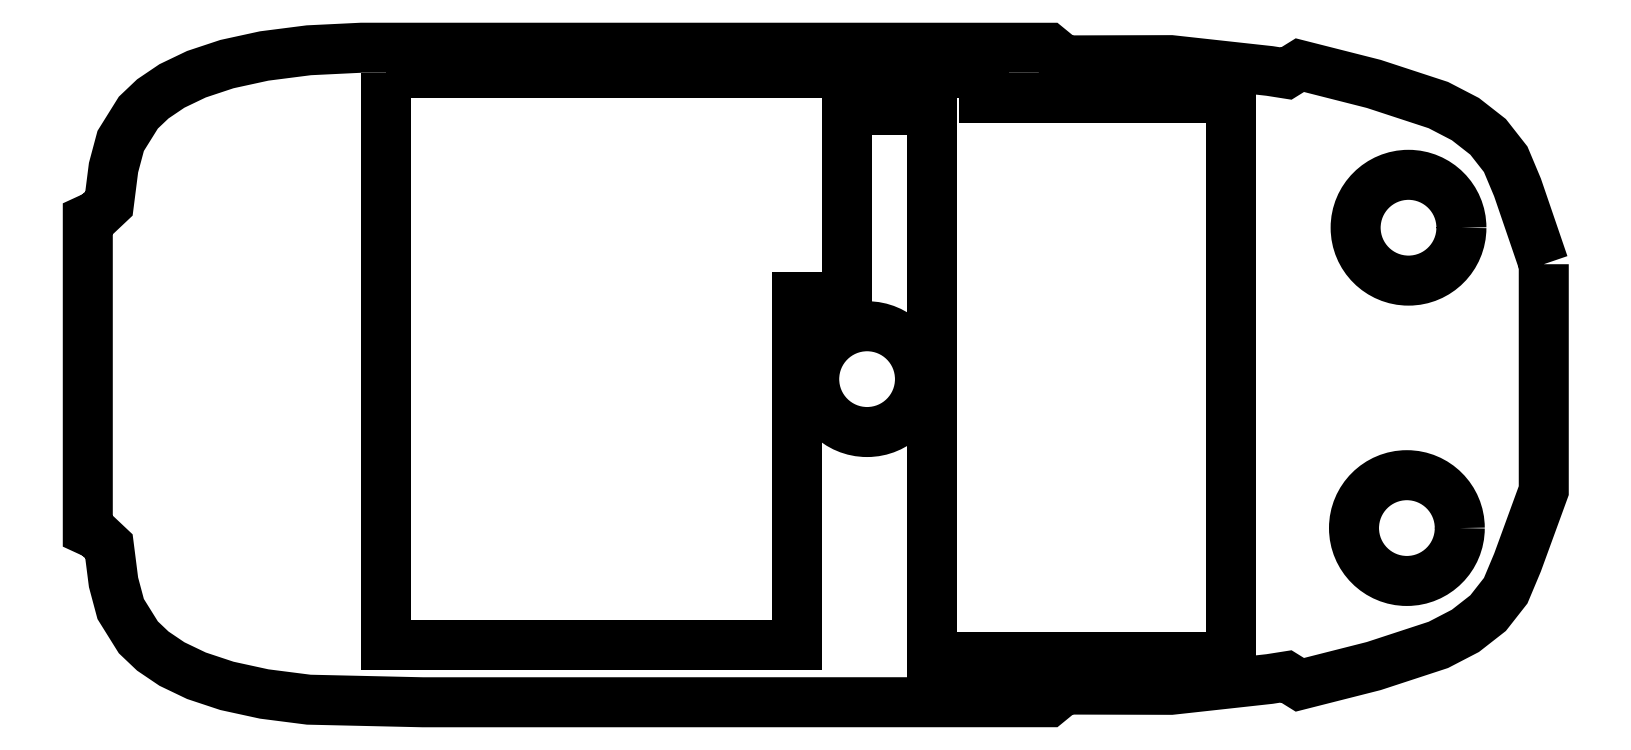
<metadata>
{"format":"dxf","ext":"dxf","renderer":"ezdxf+matplotlib","layout":"modelspace","background":"white","min_lineweight":24,"dpi":150}
</metadata>
<code>
0
SECTION
2
ENTITIES
0
LWPOLYLINE
8
0
90
54
70
1
43
0
10
58.5
20
17.6
10
57.44
20
20.69
10
56.97
20
21.82
10
56.26
20
22.72
10
55.35
20
23.43
10
54.26
20
24
10
51.67
20
24.85
10
48.7
20
25.6
10
48.15
20
25.26
10
47.49
20
25.37
10
43.52
20
25.8
10
39.22
20
25.79
10
38.6
20
26.3
10
30.5
20
26.3
10
12
20
26.3
10
11
20
26.3
10
8.88
20
26.2
10
7.087
20
25.97
10
5.591
20
25.64
10
4.365
20
25.24
10
3.381
20
24.76
10
2.612
20
24.24
10
2.031
20
23.69
10
1.322
20
22.55
10
1.034
20
21.48
10
0.8507
20
20.04
10
0.3453
20
19.56
10
0
20
19.4
10
0
20
6.899
10
0.3453
20
6.74
10
0.8507
20
6.264
10
1.034
20
4.821
10
1.322
20
3.747
10
2.031
20
2.61
10
2.612
20
2.058
10
3.381
20
1.538
10
4.365
20
1.067
10
5.591
20
0.6598
10
7.087
20
0.3338
10
8.88
20
0.1047
10
13.47
20
0.001056
10
38.6
20
0.003556
10
39.22
20
0.5117
10
43.52
20
0.5006
10
47.49
20
0.936
10
48.15
20
1.041
10
48.7
20
0.7024
10
51.67
20
1.456
10
54.26
20
2.306
10
55.35
20
2.871
10
56.26
20
3.583
10
56.97
20
4.484
10
57.44
20
5.615
10
58.5
20
8.506
0
LINE
8
0
10
53.02
20
8.252
30
0
11
53.02
21
8.252
31
0
0
LINE
8
0
10
53.07
20
20.33
30
0
11
53.07
21
20.33
31
0
0
LINE
8
0
10
31.31
20
14.23
30
0
11
31.31
21
14.23
31
0
0
LWPOLYLINE
8
0
90
13
70
1
43
0
10
12
20
25.3
10
12
20
2.3
10
28.5
20
2.3
10
28.5
20
16.3
10
30.5
20
16.3
10
30.5
20
23.8
10
33.92
20
23.8
10
33.92
20
1.8
10
45.92
20
1.8
10
45.92
20
24.3
10
36
20
24.3
10
36
20
25.3
10
30.5
20
25.3
0
CIRCLE
8
0
10
31.31
20
12.98
30
0
40
2.125
210
0
220
0
230
1
0
CIRCLE
8
0
10
53.07
20
19.07
30
0
40
2.125
210
0
220
0
230
1
0
CIRCLE
8
0
10
53
20
7
30
0
40
2.125
210
0
220
0
230
1
0
ENDSEC
0
EOF

</code>
